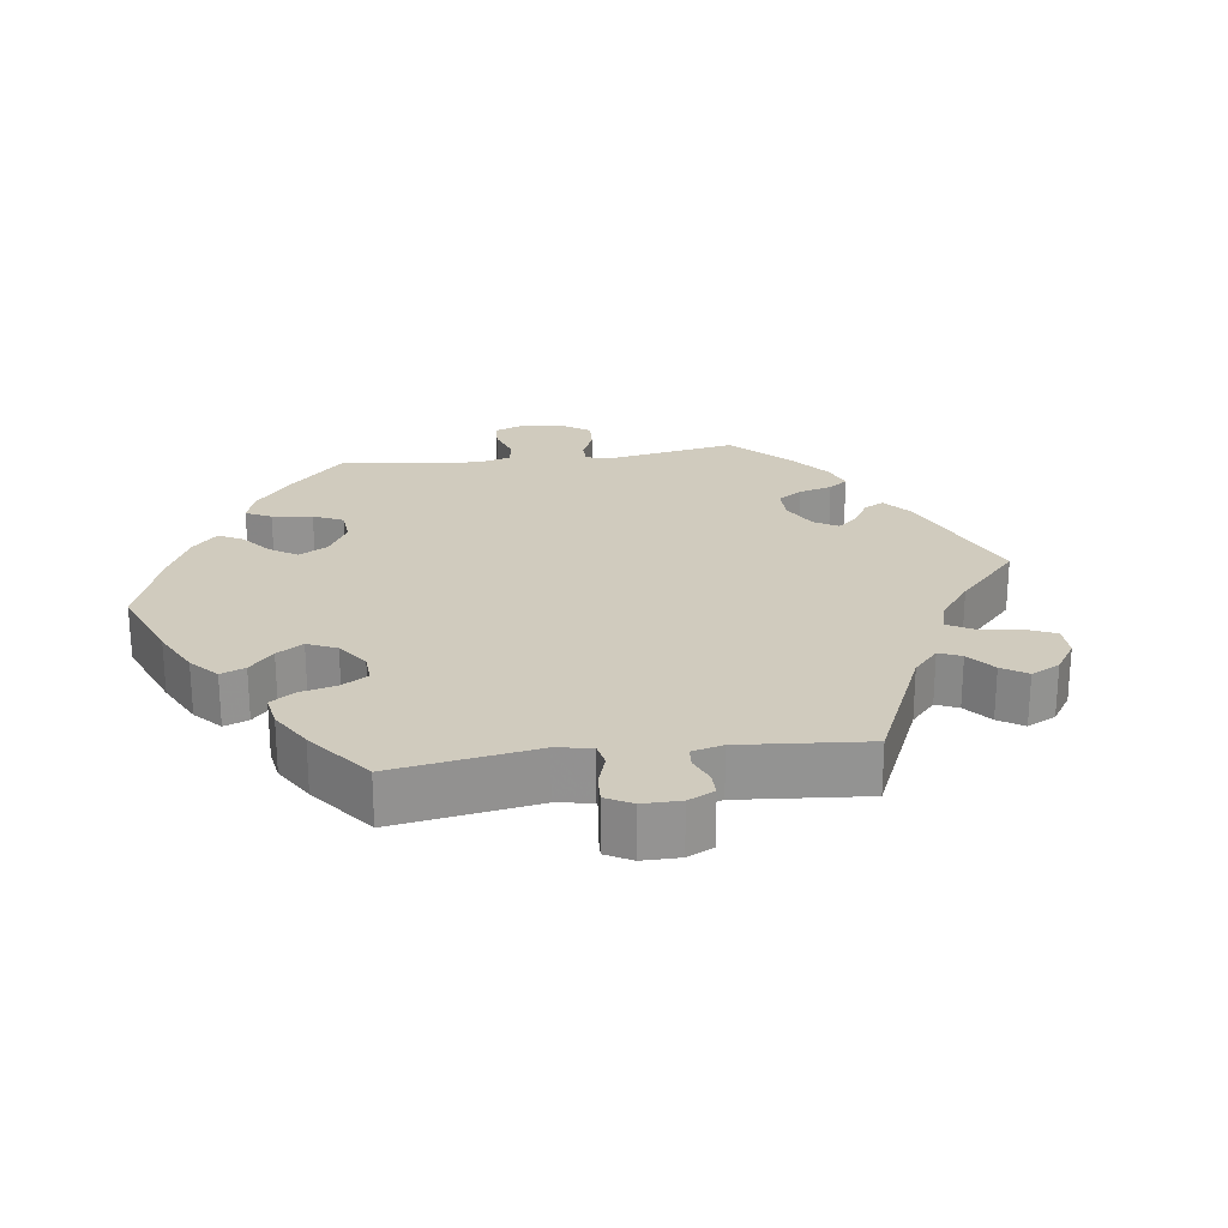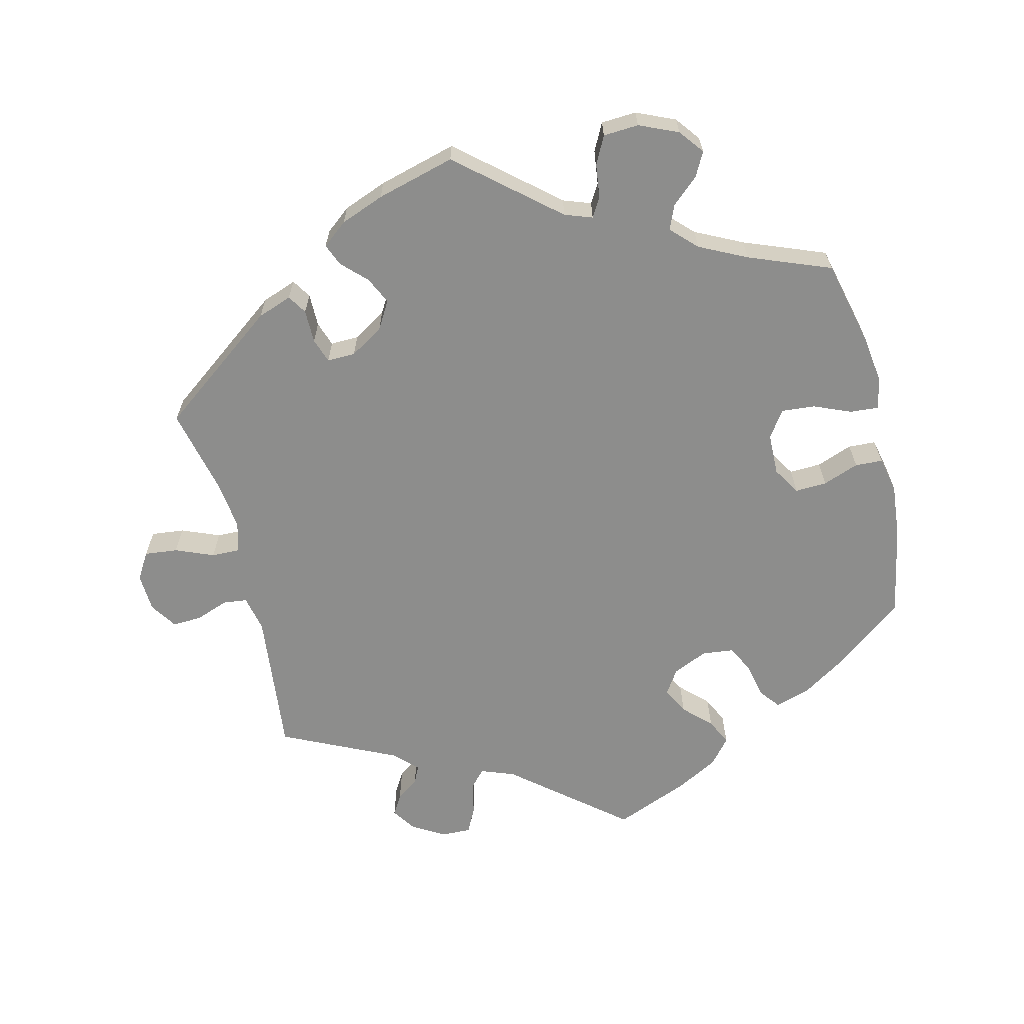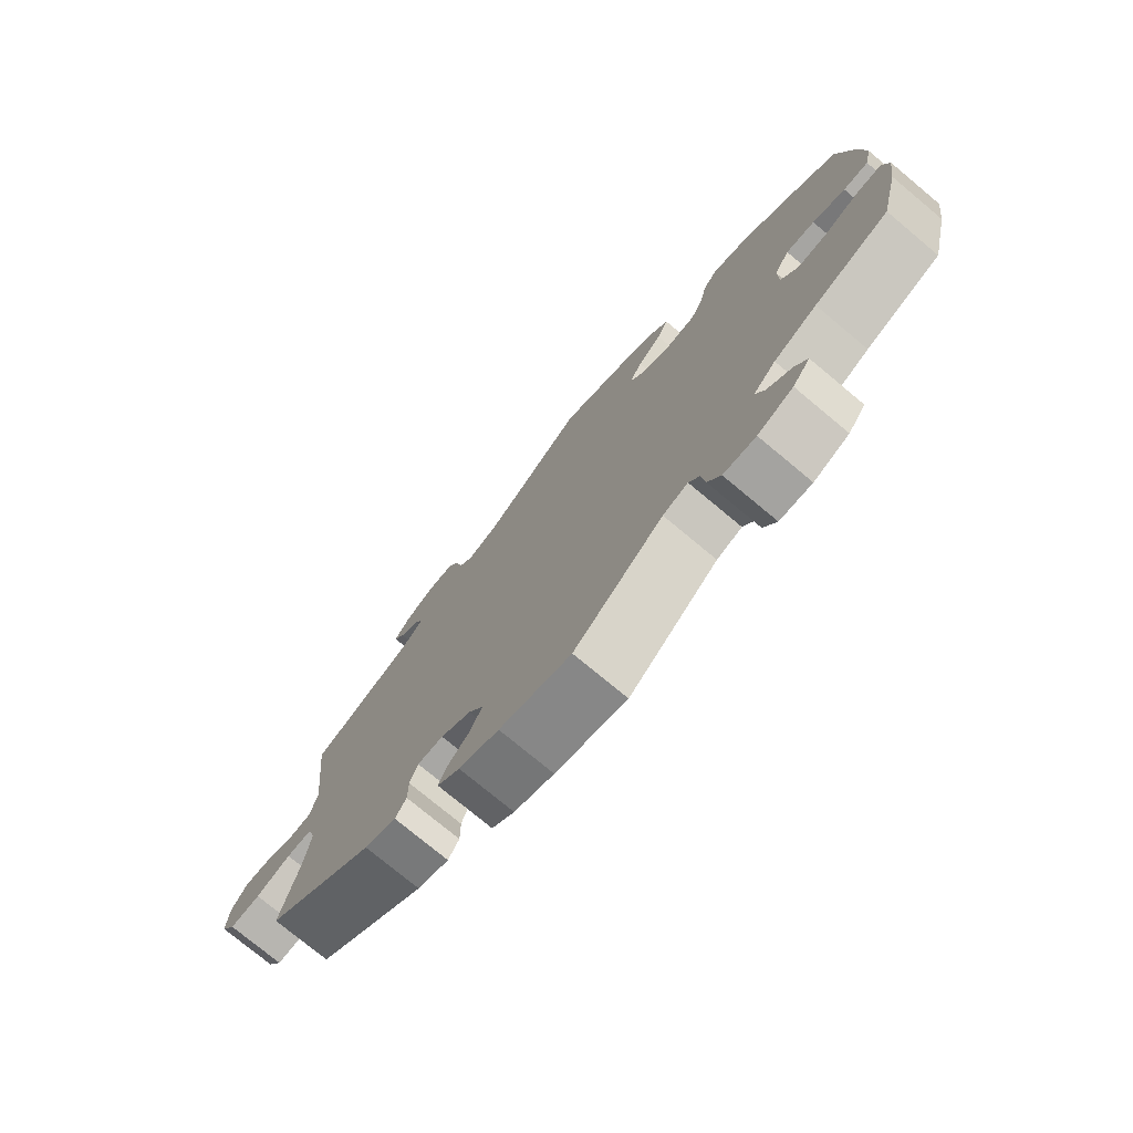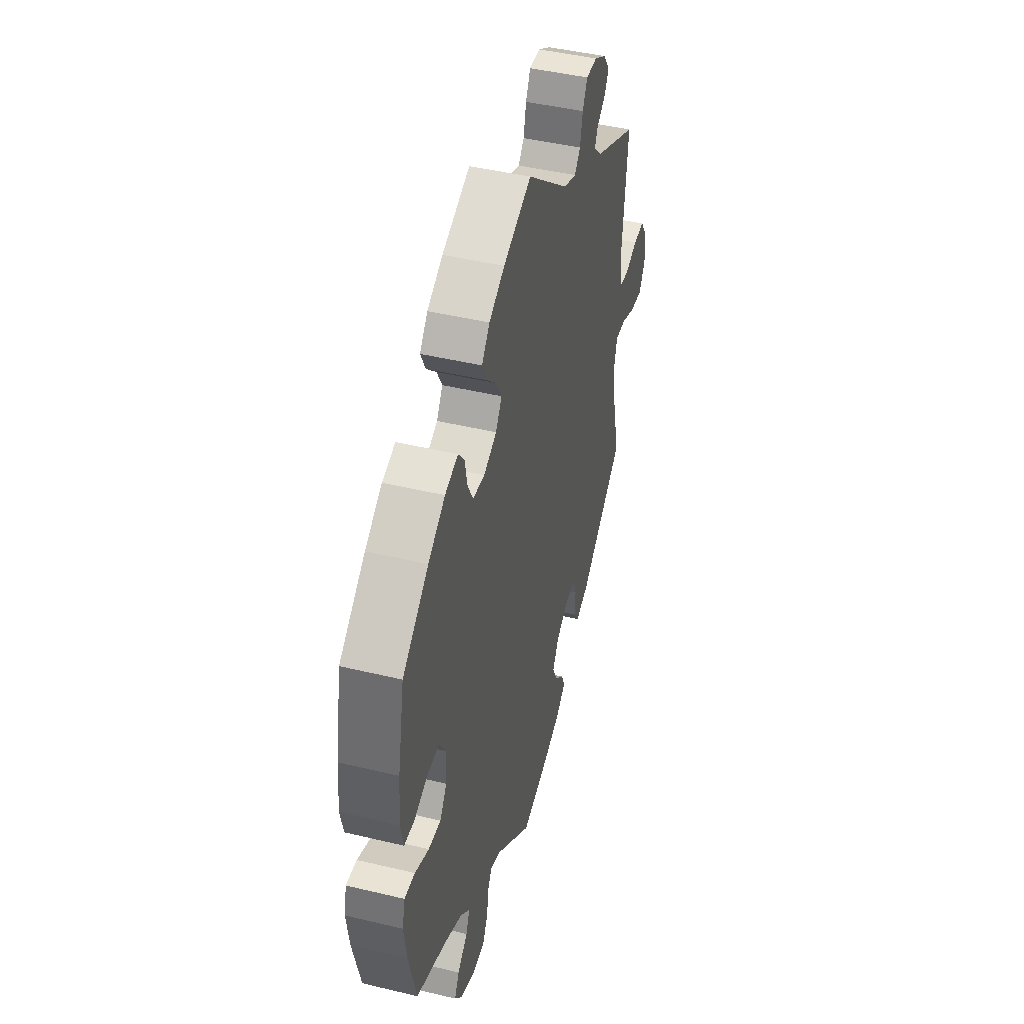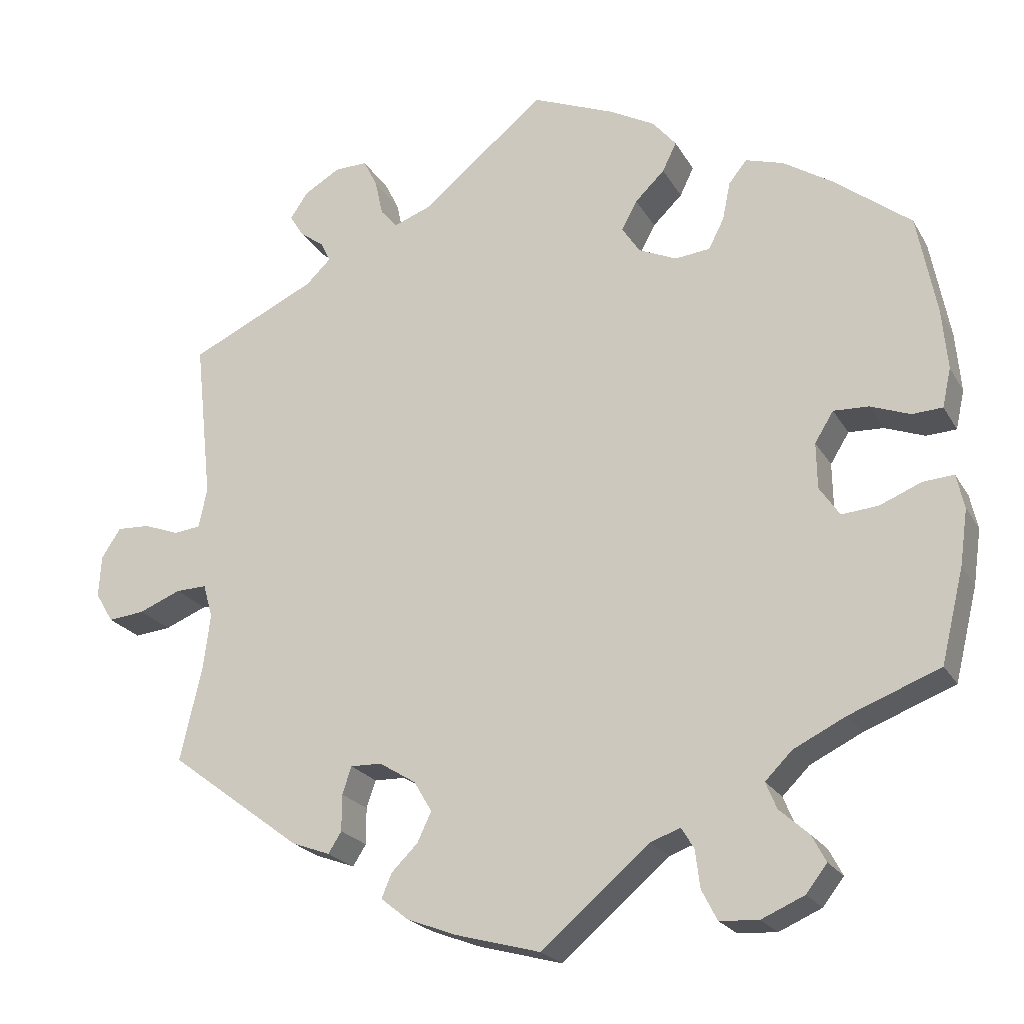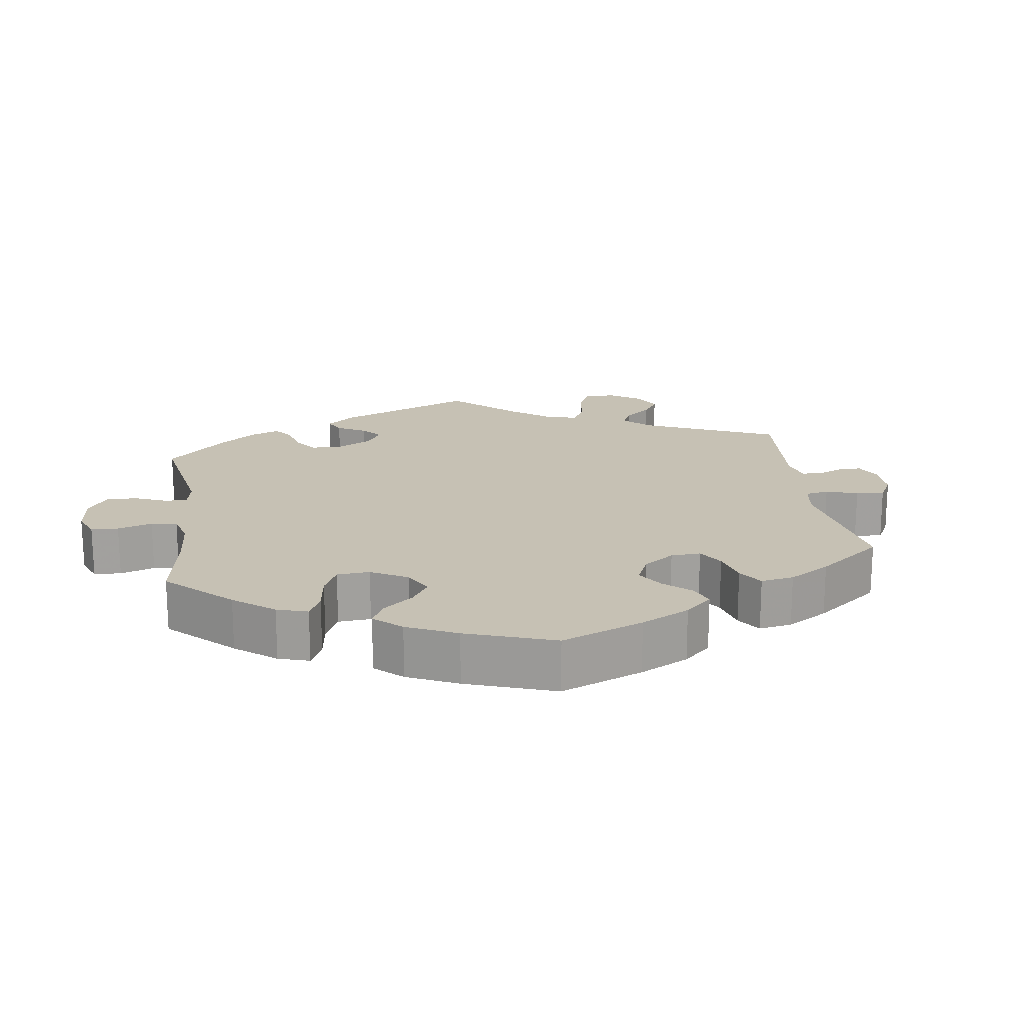
<metadata>
{"format":"obj","ext":"obj","renderer":"f3d","projection":"perspective","resolution":1024,"background":"white","views":[{"elev":23.6,"azim":22.4,"up":"+Y"},{"elev":-64.4,"azim":-166.3,"up":"+Y"},{"elev":-75.8,"azim":-129.8,"up":"+Z"},{"elev":44.8,"azim":-74.4,"up":"+Z"},{"elev":-21.9,"azim":-157.4,"up":"+Z"},{"elev":18.5,"azim":-68.1,"up":"+Y"}]}
</metadata>
<code>
v -0.402 0.07 0.365
v -0.338 0.07 0.406
v -0.289 0.07 0.421
v -0.266 0.07 0.392
v -0.256 0.07 0.343
v -0.236 0.07 0.304
v -0.191 0.07 0.299
v -0.142 0.07 0.321
v -0.119 0.07 0.356
v -0.139 0.07 0.393
v -0.177 0.07 0.43
v -0.195 0.07 0.467
v -0.165 0.07 0.503
v -0.106 0.07 0.535
v 0 0.07 0.578
v 0.158 0.07 0.448
v 0.206 0.07 0.43
v 0.228 0.07 0.455
v 0.238 0.07 0.501
v 0.256 0.07 0.537
v 0.298 0.07 0.536
v 0.344 0.07 0.509
v 0.367 0.07 0.475
v 0.35 0.07 0.447
v 0.318 0.07 0.423
v 0.306 0.07 0.398
v 0.338 0.07 0.367
v 0.501 0.07 0.29
v 0.479 0.07 0.085
v 0.49 0.07 0.034
v 0.524 0.07 0.03
v 0.57 0.07 0.047
v 0.612 0.07 0.049
v 0.637 0.07 0.011
v 0.64 0.07 -0.043
v 0.617 0.07 -0.081
v 0.57 0.07 -0.076
v 0.516 0.07 -0.054
v 0.476 0.07 -0.053
v 0.464 0.07 -0.096
v 0.473 0.07 -0.167
v 0.501 0.07 -0.288
v 0.331 0.07 -0.415
v 0.282 0.07 -0.433
v 0.265 0.07 -0.406
v 0.265 0.07 -0.359
v 0.253 0.07 -0.324
v 0.213 0.07 -0.325
v 0.166 0.07 -0.354
v 0.143 0.07 -0.393
v 0.161 0.07 -0.431
v 0.195 0.07 -0.465
v 0.208 0.07 -0.496
v 0.173 0.07 -0.524
v 0.111 0.07 -0.548
v 0 0.07 -0.578
v -0.139 0.07 -0.46
v -0.178 0.07 -0.446
v -0.194 0.07 -0.473
v -0.2 0.07 -0.521
v -0.22 0.07 -0.56
v -0.27 0.07 -0.563
v -0.325 0.07 -0.539
v -0.352 0.07 -0.504
v -0.334 0.07 -0.47
v -0.296 0.07 -0.436
v -0.282 0.07 -0.402
v -0.317 0.07 -0.367
v -0.384 0.07 -0.334
v -0.5 0.07 -0.289
v -0.529 0.07 -0.17
v -0.539 0.07 -0.099
v -0.529 0.07 -0.055
v -0.489 0.07 -0.058
v -0.436 0.07 -0.08
v -0.389 0.07 -0.084
v -0.363 0.07 -0.046
v -0.362 0.07 0.013
v -0.386 0.07 0.052
v -0.431 0.07 0.05
v -0.482 0.07 0.031
v -0.521 0.07 0.033
v -0.532 0.07 0.083
v -0.525 0.07 0.16
v -0.5 0.07 0.289
v -0.402 0 0.365
v -0.338 0 0.406
v -0.289 0 0.421
v -0.266 0 0.392
v -0.256 0 0.343
v -0.236 0 0.304
v -0.191 0 0.299
v -0.142 0 0.321
v -0.119 0 0.356
v -0.139 0 0.393
v -0.177 0 0.43
v -0.195 0 0.467
v -0.165 0 0.503
v -0.106 0 0.535
v 0 0 0.578
v 0.158 0 0.448
v 0.206 0 0.43
v 0.228 0 0.455
v 0.238 0 0.501
v 0.256 0 0.537
v 0.298 0 0.536
v 0.344 0 0.509
v 0.367 0 0.475
v 0.35 0 0.447
v 0.318 0 0.423
v 0.306 0 0.398
v 0.338 0 0.367
v 0.501 0 0.29
v 0.479 0 0.085
v 0.49 0 0.034
v 0.524 0 0.03
v 0.57 0 0.047
v 0.612 0 0.049
v 0.637 0 0.011
v 0.64 0 -0.043
v 0.617 0 -0.081
v 0.57 0 -0.076
v 0.516 0 -0.054
v 0.476 0 -0.053
v 0.464 0 -0.096
v 0.473 0 -0.167
v 0.501 0 -0.288
v 0.331 0 -0.415
v 0.282 0 -0.433
v 0.265 0 -0.406
v 0.265 0 -0.359
v 0.253 0 -0.324
v 0.213 0 -0.325
v 0.166 0 -0.354
v 0.143 0 -0.393
v 0.161 0 -0.431
v 0.195 0 -0.465
v 0.208 0 -0.496
v 0.173 0 -0.524
v 0.111 0 -0.548
v 0 0 -0.578
v -0.139 0 -0.46
v -0.178 0 -0.446
v -0.194 0 -0.473
v -0.2 0 -0.521
v -0.22 0 -0.56
v -0.27 0 -0.563
v -0.325 0 -0.539
v -0.352 0 -0.504
v -0.334 0 -0.47
v -0.296 0 -0.436
v -0.282 0 -0.402
v -0.317 0 -0.367
v -0.384 0 -0.334
v -0.5 0 -0.289
v -0.529 0 -0.17
v -0.539 0 -0.099
v -0.529 0 -0.055
v -0.489 0 -0.058
v -0.436 0 -0.08
v -0.389 0 -0.084
v -0.363 0 -0.046
v -0.362 0 0.013
v -0.386 0 0.052
v -0.431 0 0.05
v -0.482 0 0.031
v -0.521 0 0.033
v -0.532 0 0.083
v -0.525 0 0.16
v -0.5 0 0.289
f 80 81 82 83
f 79 80 83 84
f 72 73 74 75
f 72 75 76
f 69 70 71 72
f 68 69 72 76
f 67 68 76 77
f 63 64 65 66
f 63 66 67
f 62 63 67
f 59 60 61 62
f 58 59 62 67
f 57 58 67 77
f 51 52 53 54
f 50 51 54 55
f 43 44 45 46
f 41 42 43 46
f 40 41 46 47
f 39 40 47 48
f 35 36 37 38
f 35 38 39
f 34 35 39
f 31 32 33 34
f 30 31 34 39
f 29 30 39 48
f 27 28 29 48
f 22 23 24 25
f 22 25 26
f 21 22 26
f 18 19 20 21
f 18 21 26
f 17 18 26 27
f 13 14 15 16
f 10 11 12 13
f 9 10 13 16
f 8 9 16 17
f 2 3 4 5
f 2 5 6
f 1 2 6
f 79 84 85 1
f 56 57 77 78
f 50 55 56 78
f 49 50 78 79
f 7 8 17 27
f 7 27 48 49
f 49 79 1 6
f 6 7 49
f 168 167 166 165
f 169 168 165 164
f 160 159 158 157
f 161 160 157
f 157 156 155 154
f 161 157 154 153
f 162 161 153 152
f 151 150 149 148
f 152 151 148
f 152 148 147
f 147 146 145 144
f 152 147 144 143
f 162 152 143 142
f 139 138 137 136
f 140 139 136 135
f 131 130 129 128
f 131 128 127 126
f 132 131 126 125
f 133 132 125 124
f 123 122 121 120
f 124 123 120
f 124 120 119
f 119 118 117 116
f 124 119 116 115
f 133 124 115 114
f 133 114 113 112
f 110 109 108 107
f 111 110 107
f 111 107 106
f 106 105 104 103
f 111 106 103
f 112 111 103 102
f 101 100 99 98
f 98 97 96 95
f 101 98 95 94
f 102 101 94 93
f 90 89 88 87
f 91 90 87
f 91 87 86
f 86 170 169 164
f 163 162 142 141
f 163 141 140 135
f 164 163 135 134
f 112 102 93 92
f 134 133 112 92
f 91 86 164 134
f 134 92 91
f 1 86 87 2
f 2 87 88 3
f 3 88 89 4
f 4 89 90 5
f 5 90 91 6
f 6 91 92 7
f 7 92 93 8
f 8 93 94 9
f 9 94 95 10
f 10 95 96 11
f 11 96 97 12
f 12 97 98 13
f 13 98 99 14
f 14 99 100 15
f 15 100 101 16
f 16 101 102 17
f 17 102 103 18
f 18 103 104 19
f 19 104 105 20
f 20 105 106 21
f 21 106 107 22
f 22 107 108 23
f 23 108 109 24
f 24 109 110 25
f 25 110 111 26
f 26 111 112 27
f 27 112 113 28
f 28 113 114 29
f 29 114 115 30
f 30 115 116 31
f 31 116 117 32
f 32 117 118 33
f 33 118 119 34
f 34 119 120 35
f 35 120 121 36
f 36 121 122 37
f 37 122 123 38
f 38 123 124 39
f 39 124 125 40
f 40 125 126 41
f 41 126 127 42
f 42 127 128 43
f 43 128 129 44
f 44 129 130 45
f 45 130 131 46
f 46 131 132 47
f 47 132 133 48
f 48 133 134 49
f 49 134 135 50
f 50 135 136 51
f 51 136 137 52
f 52 137 138 53
f 53 138 139 54
f 54 139 140 55
f 55 140 141 56
f 56 141 142 57
f 57 142 143 58
f 58 143 144 59
f 59 144 145 60
f 60 145 146 61
f 61 146 147 62
f 62 147 148 63
f 63 148 149 64
f 64 149 150 65
f 65 150 151 66
f 66 151 152 67
f 67 152 153 68
f 68 153 154 69
f 69 154 155 70
f 70 155 156 71
f 71 156 157 72
f 72 157 158 73
f 73 158 159 74
f 74 159 160 75
f 75 160 161 76
f 76 161 162 77
f 77 162 163 78
f 78 163 164 79
f 79 164 165 80
f 80 165 166 81
f 81 166 167 82
f 82 167 168 83
f 83 168 169 84
f 84 169 170 85
f 85 170 86 1

</code>
